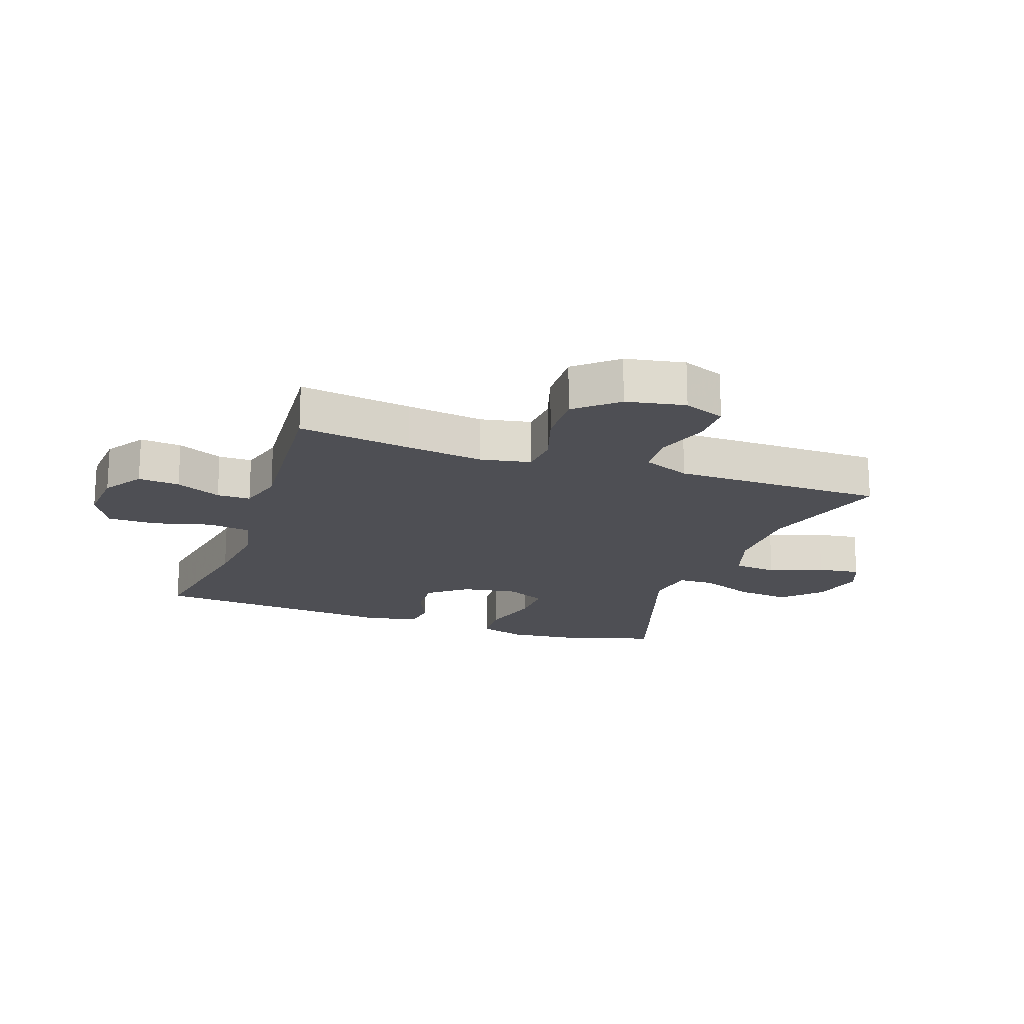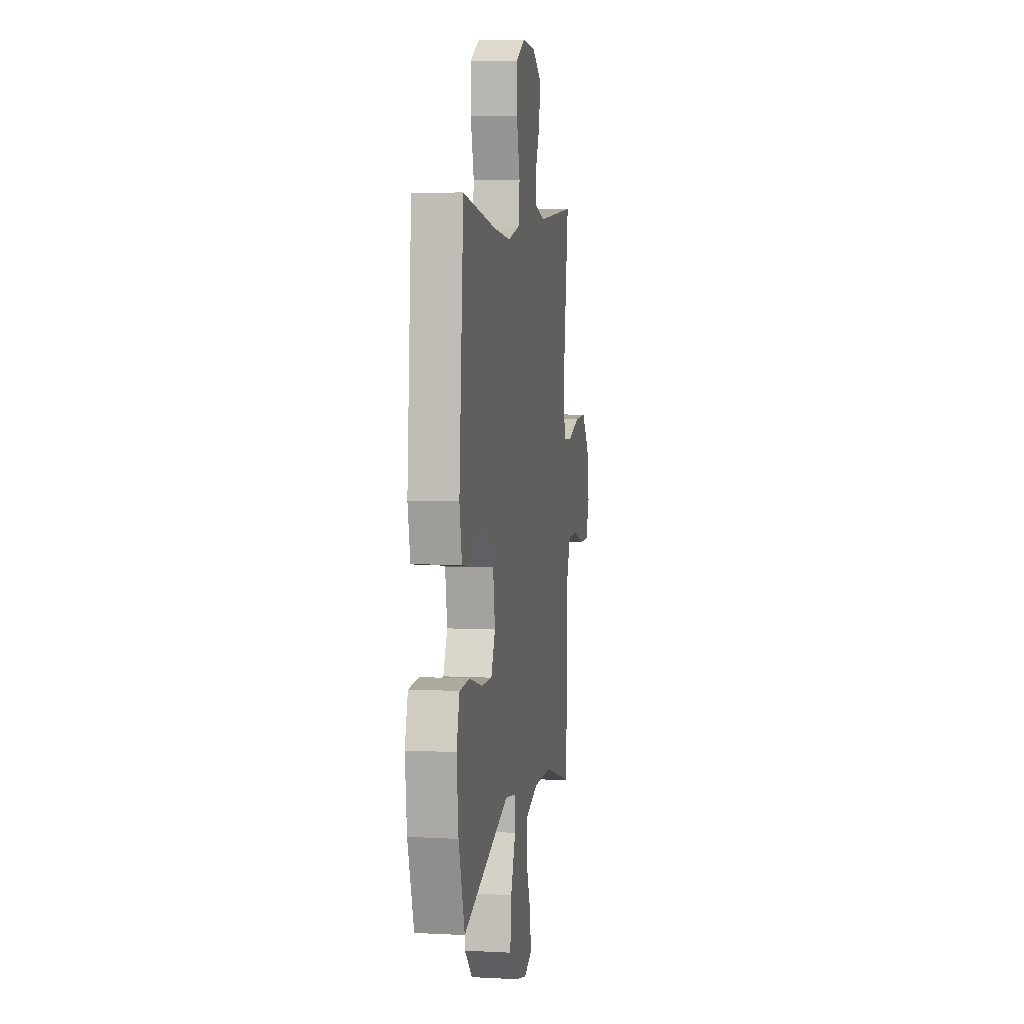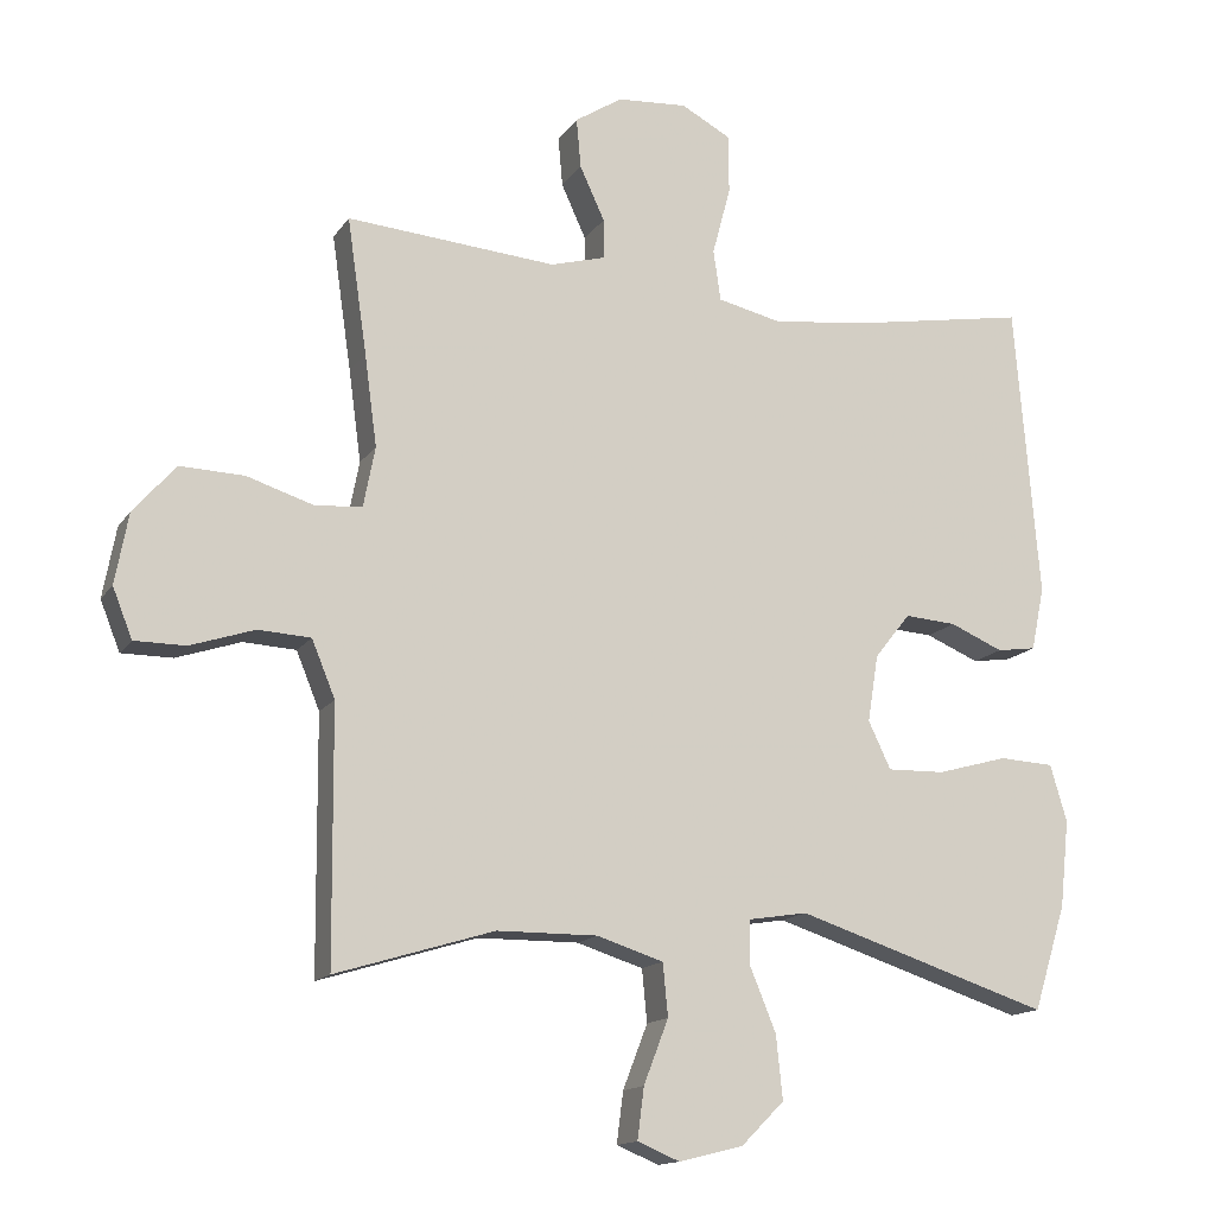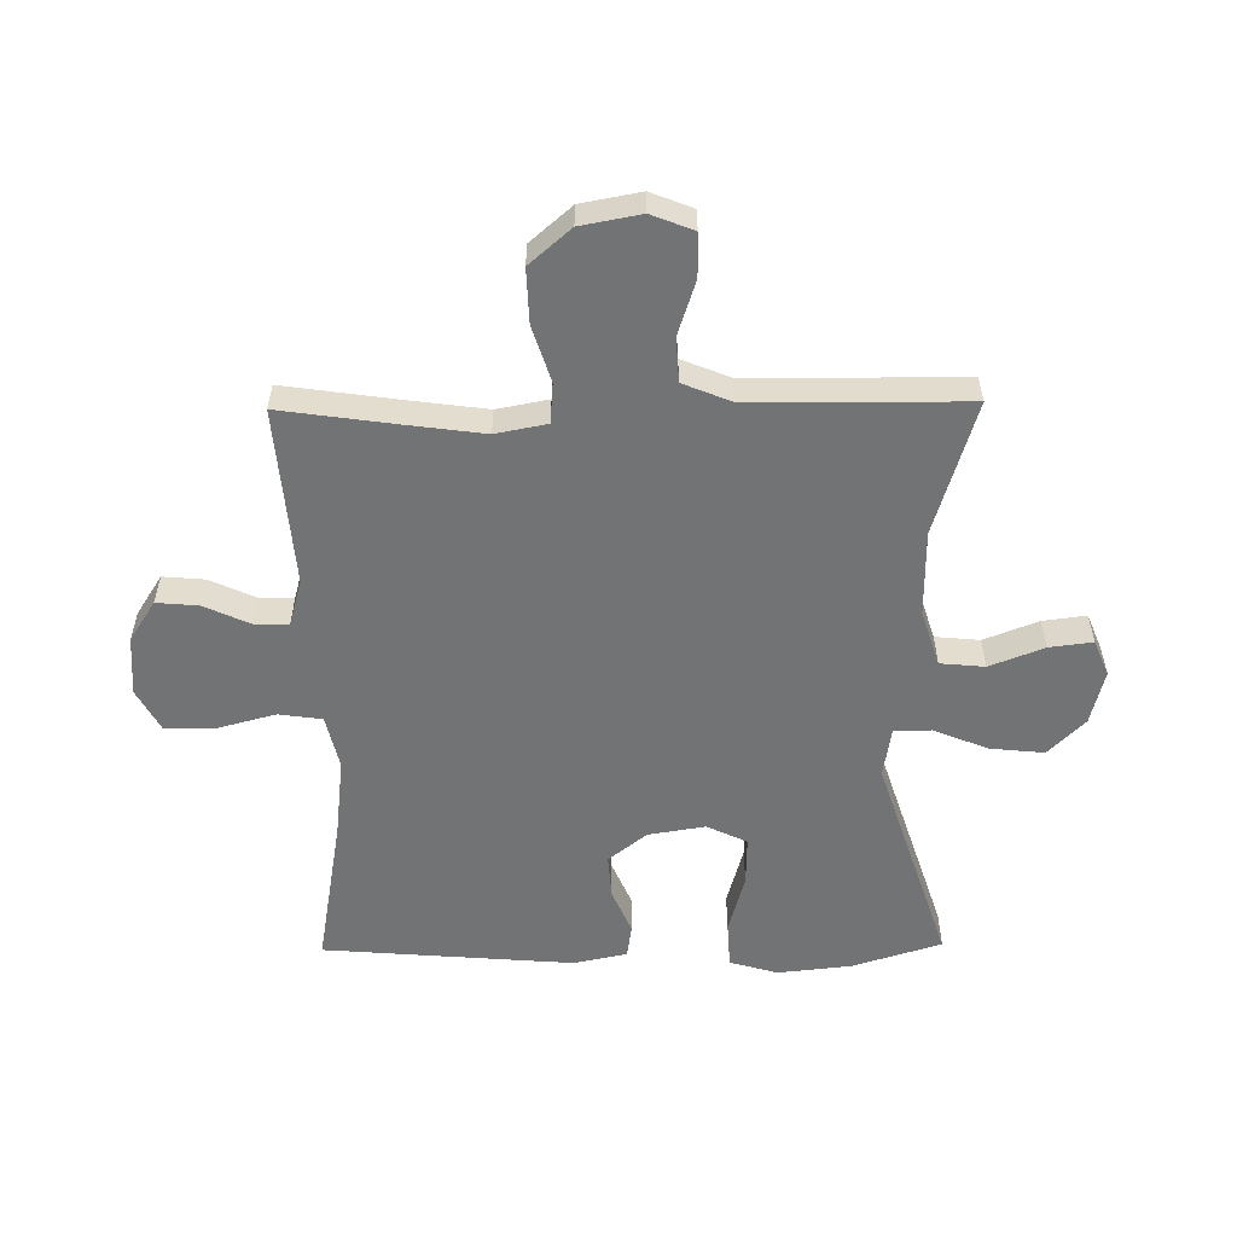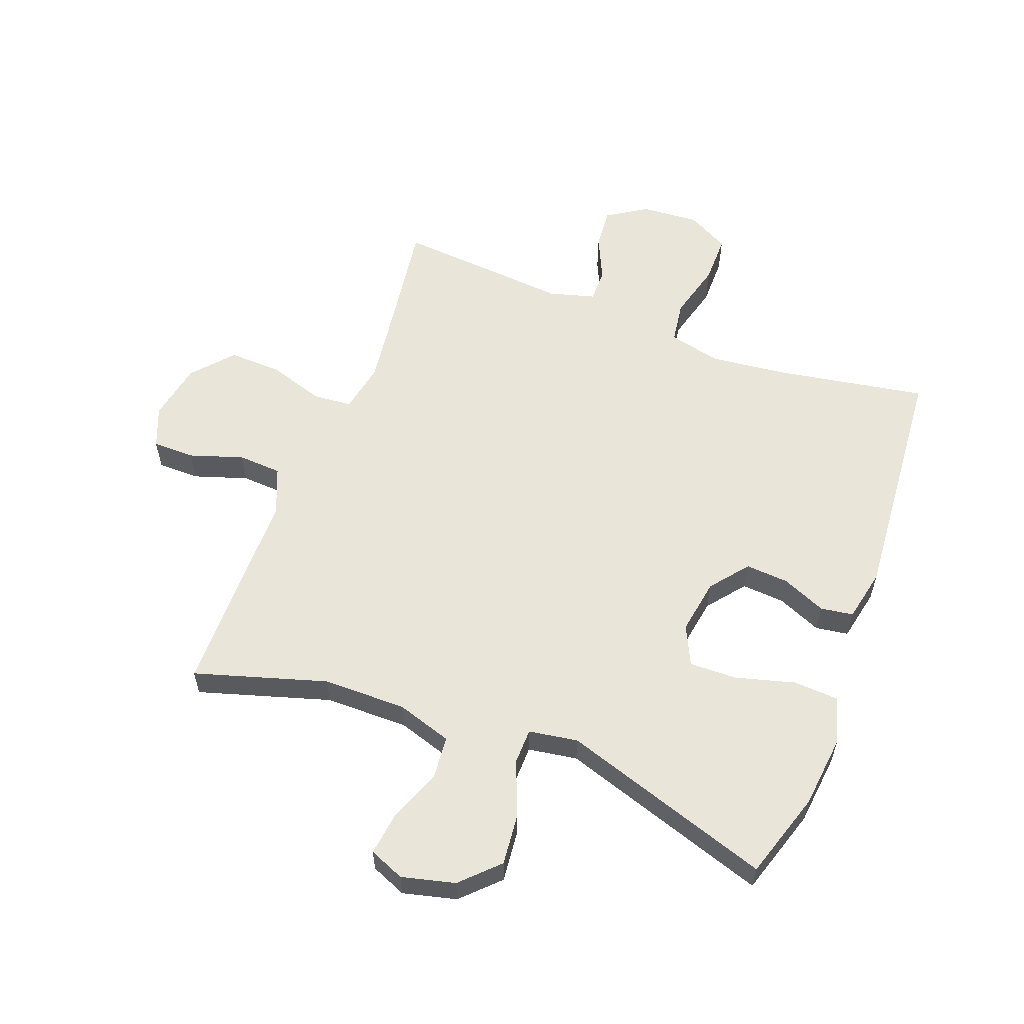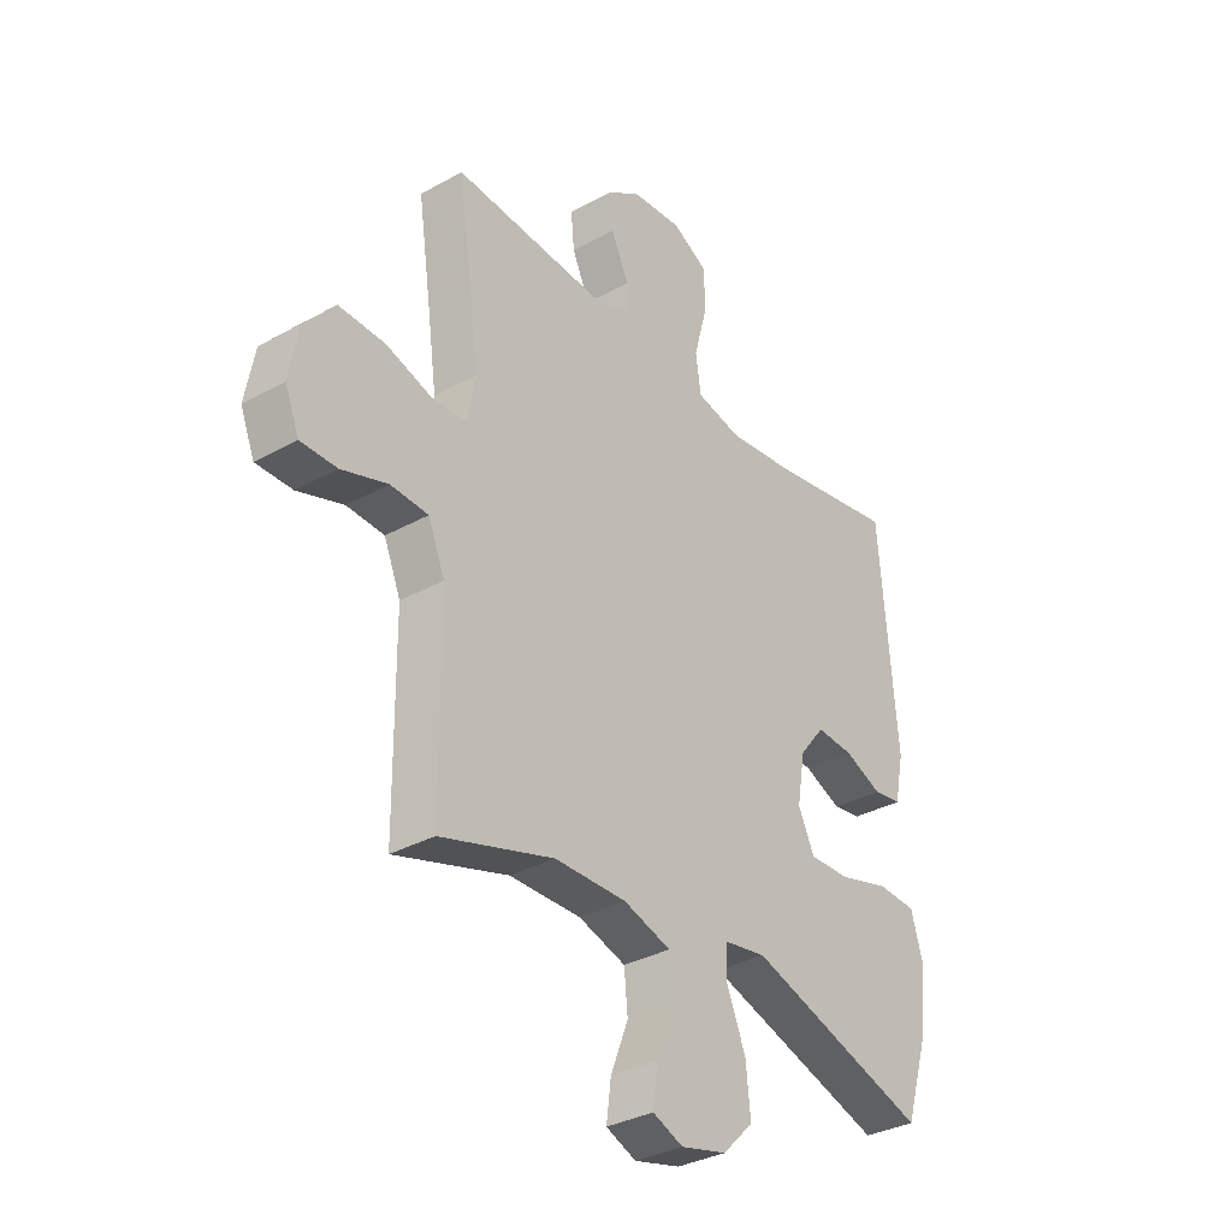
<metadata>
{"format":"obj","ext":"obj","renderer":"f3d","projection":"perspective","resolution":1024,"background":"white","views":[{"elev":-18.3,"azim":70.7,"up":"+Y"},{"elev":5.9,"azim":-80.8,"up":"+Z"},{"elev":-14.6,"azim":158.0,"up":"+Z"},{"elev":-55.8,"azim":90.7,"up":"+Y"},{"elev":58.2,"azim":-159.2,"up":"+Y"},{"elev":-33.5,"azim":127.2,"up":"+Z"}]}
</metadata>
<code>
v -0.5 0.07 0.5
v -0.254 0.07 0.457
v -0.125 0.07 0.442
v -0.038 0.07 0.462
v -0.028 0.07 0.532
v -0.053 0.07 0.626
v -0.053 0.07 0.707
v 0.016 0.07 0.744
v 0.112 0.07 0.737
v 0.177 0.07 0.695
v 0.171 0.07 0.627
v 0.137 0.07 0.553
v 0.137 0.07 0.498
v 0.212 0.07 0.477
v 0.5 0.07 0.5
v 0.473 0.07 0.314
v 0.456 0.07 0.188
v 0.472 0.07 0.105
v 0.537 0.07 0.1
v 0.628 0.07 0.129
v 0.716 0.07 0.132
v 0.774 0.07 0.065
v 0.792 0.07 -0.032
v 0.765 0.07 -0.1
v 0.695 0.07 -0.1
v 0.607 0.07 -0.071
v 0.535 0.07 -0.075
v 0.503 0.07 -0.153
v 0.502 0.07 -0.273
v 0.5 0.07 -0.5
v 0.283 0.07 -0.434
v 0.145 0.07 -0.433
v 0.054 0.07 -0.462
v 0.047 0.07 -0.534
v 0.081 0.07 -0.622
v 0.09 0.07 -0.692
v 0.032 0.07 -0.716
v -0.056 0.07 -0.694
v -0.115 0.07 -0.635
v -0.106 0.07 -0.548
v -0.07 0.07 -0.46
v -0.071 0.07 -0.4
v -0.152 0.07 -0.387
v -0.5 0.07 -0.5
v -0.545 0.07 -0.356
v -0.558 0.07 -0.236
v -0.535 0.07 -0.158
v -0.46 0.07 -0.154
v -0.363 0.07 -0.181
v -0.284 0.07 -0.183
v -0.253 0.07 -0.118
v -0.268 0.07 -0.026
v -0.317 0.07 0.036
v -0.388 0.07 0.031
v -0.461 0.07 0
v -0.515 0.07 0.008
v -0.533 0.07 0.095
v -0.5 0 0.5
v -0.254 0 0.457
v -0.125 0 0.442
v -0.038 0 0.462
v -0.028 0 0.532
v -0.053 0 0.626
v -0.053 0 0.707
v 0.016 0 0.744
v 0.112 0 0.737
v 0.177 0 0.695
v 0.171 0 0.627
v 0.137 0 0.553
v 0.137 0 0.498
v 0.212 0 0.477
v 0.5 0 0.5
v 0.473 0 0.314
v 0.456 0 0.188
v 0.472 0 0.105
v 0.537 0 0.1
v 0.628 0 0.129
v 0.716 0 0.132
v 0.774 0 0.065
v 0.792 0 -0.032
v 0.765 0 -0.1
v 0.695 0 -0.1
v 0.607 0 -0.071
v 0.535 0 -0.075
v 0.503 0 -0.153
v 0.502 0 -0.273
v 0.5 0 -0.5
v 0.283 0 -0.434
v 0.145 0 -0.433
v 0.054 0 -0.462
v 0.047 0 -0.534
v 0.081 0 -0.622
v 0.09 0 -0.692
v 0.032 0 -0.716
v -0.056 0 -0.694
v -0.115 0 -0.635
v -0.106 0 -0.548
v -0.07 0 -0.46
v -0.071 0 -0.4
v -0.152 0 -0.387
v -0.5 0 -0.5
v -0.545 0 -0.356
v -0.558 0 -0.236
v -0.535 0 -0.158
v -0.46 0 -0.154
v -0.363 0 -0.181
v -0.284 0 -0.183
v -0.253 0 -0.118
v -0.268 0 -0.026
v -0.317 0 0.036
v -0.388 0 0.031
v -0.461 0 0
v -0.515 0 0.008
v -0.533 0 0.095
f 54 55 56 57
f 53 54 57 1
f 52 53 1 2
f 51 52 2 3
f 46 47 48 49
f 46 49 50
f 43 44 45 46
f 42 43 46 50
f 38 39 40 41
f 38 41 42
f 37 38 42
f 34 35 36 37
f 34 37 42
f 33 34 42
f 32 33 42 50
f 28 29 30 31
f 27 28 31 32
f 23 24 25 26
f 23 26 27
f 22 23 27
f 19 20 21 22
f 18 19 22 27
f 14 15 16
f 13 14 16 17
f 9 10 11 12
f 9 12 13
f 8 9 13
f 5 6 7 8
f 4 5 8 13
f 51 3 4 13
f 18 27 32 50
f 18 50 51
f 13 17 18 51
f 114 113 112 111
f 58 114 111 110
f 59 58 110 109
f 60 59 109 108
f 106 105 104 103
f 107 106 103
f 103 102 101 100
f 107 103 100 99
f 98 97 96 95
f 99 98 95
f 99 95 94
f 94 93 92 91
f 99 94 91
f 99 91 90
f 107 99 90 89
f 88 87 86 85
f 89 88 85 84
f 83 82 81 80
f 84 83 80
f 84 80 79
f 79 78 77 76
f 84 79 76 75
f 73 72 71
f 74 73 71 70
f 69 68 67 66
f 70 69 66
f 70 66 65
f 65 64 63 62
f 70 65 62 61
f 70 61 60 108
f 107 89 84 75
f 108 107 75
f 108 75 74 70
f 1 58 59 2
f 2 59 60 3
f 3 60 61 4
f 4 61 62 5
f 5 62 63 6
f 6 63 64 7
f 7 64 65 8
f 8 65 66 9
f 9 66 67 10
f 10 67 68 11
f 11 68 69 12
f 12 69 70 13
f 13 70 71 14
f 14 71 72 15
f 15 72 73 16
f 16 73 74 17
f 17 74 75 18
f 18 75 76 19
f 19 76 77 20
f 20 77 78 21
f 21 78 79 22
f 22 79 80 23
f 23 80 81 24
f 24 81 82 25
f 25 82 83 26
f 26 83 84 27
f 27 84 85 28
f 28 85 86 29
f 29 86 87 30
f 30 87 88 31
f 31 88 89 32
f 32 89 90 33
f 33 90 91 34
f 34 91 92 35
f 35 92 93 36
f 36 93 94 37
f 37 94 95 38
f 38 95 96 39
f 39 96 97 40
f 40 97 98 41
f 41 98 99 42
f 42 99 100 43
f 43 100 101 44
f 44 101 102 45
f 45 102 103 46
f 46 103 104 47
f 47 104 105 48
f 48 105 106 49
f 49 106 107 50
f 50 107 108 51
f 51 108 109 52
f 52 109 110 53
f 53 110 111 54
f 54 111 112 55
f 55 112 113 56
f 56 113 114 57
f 57 114 58 1

</code>
